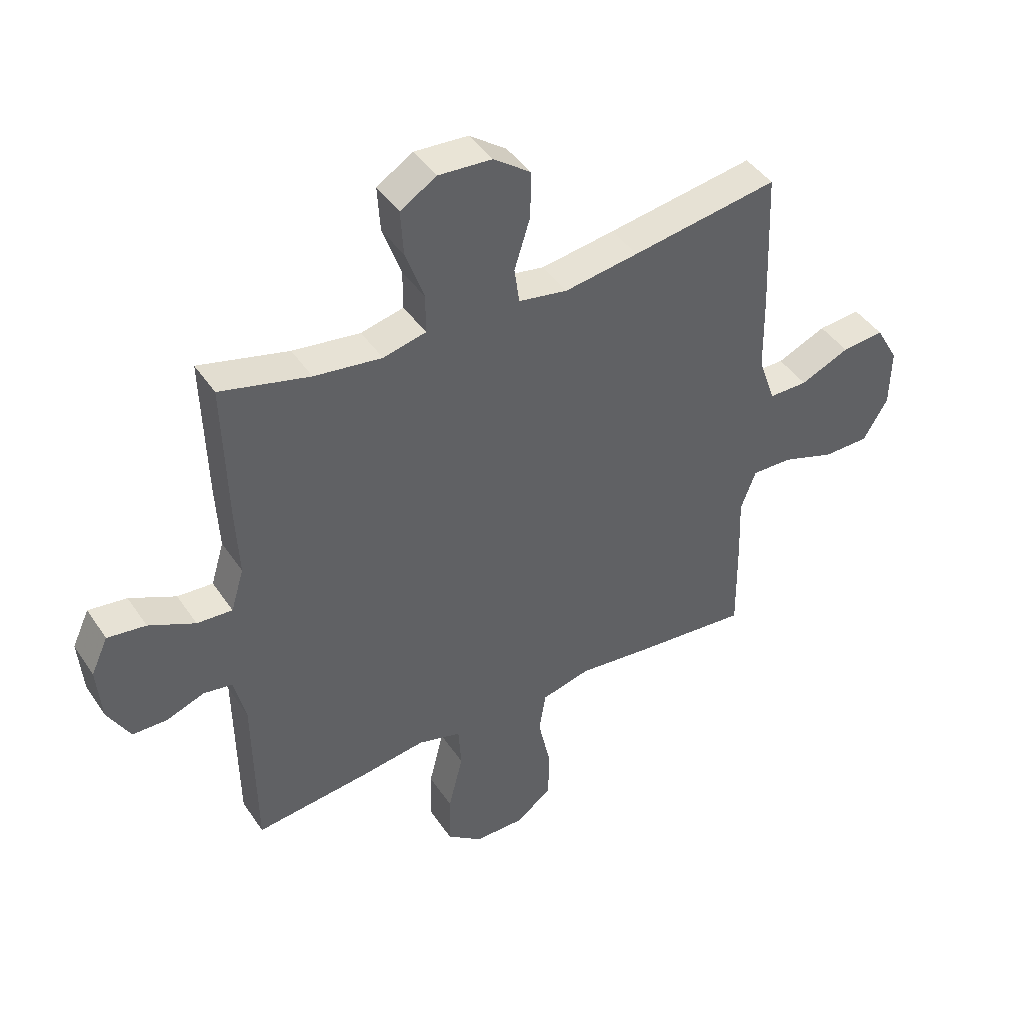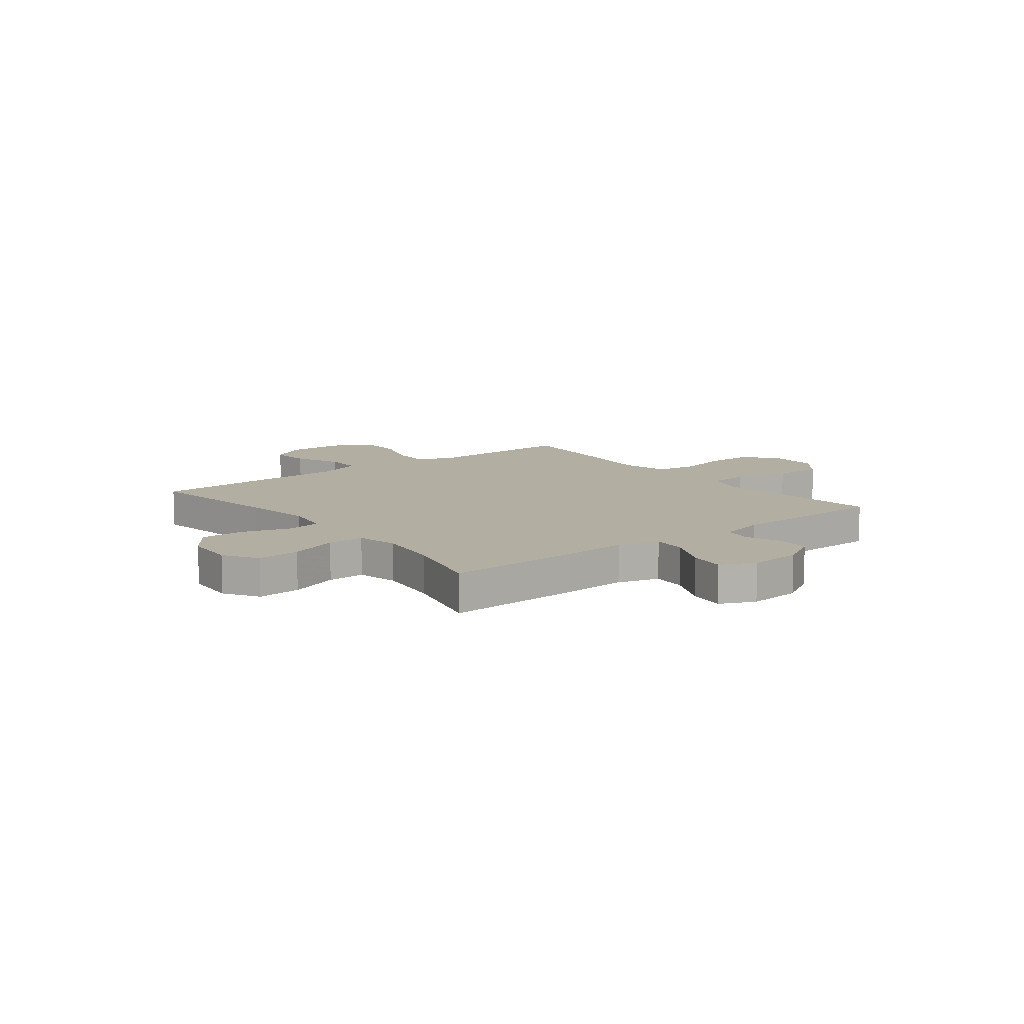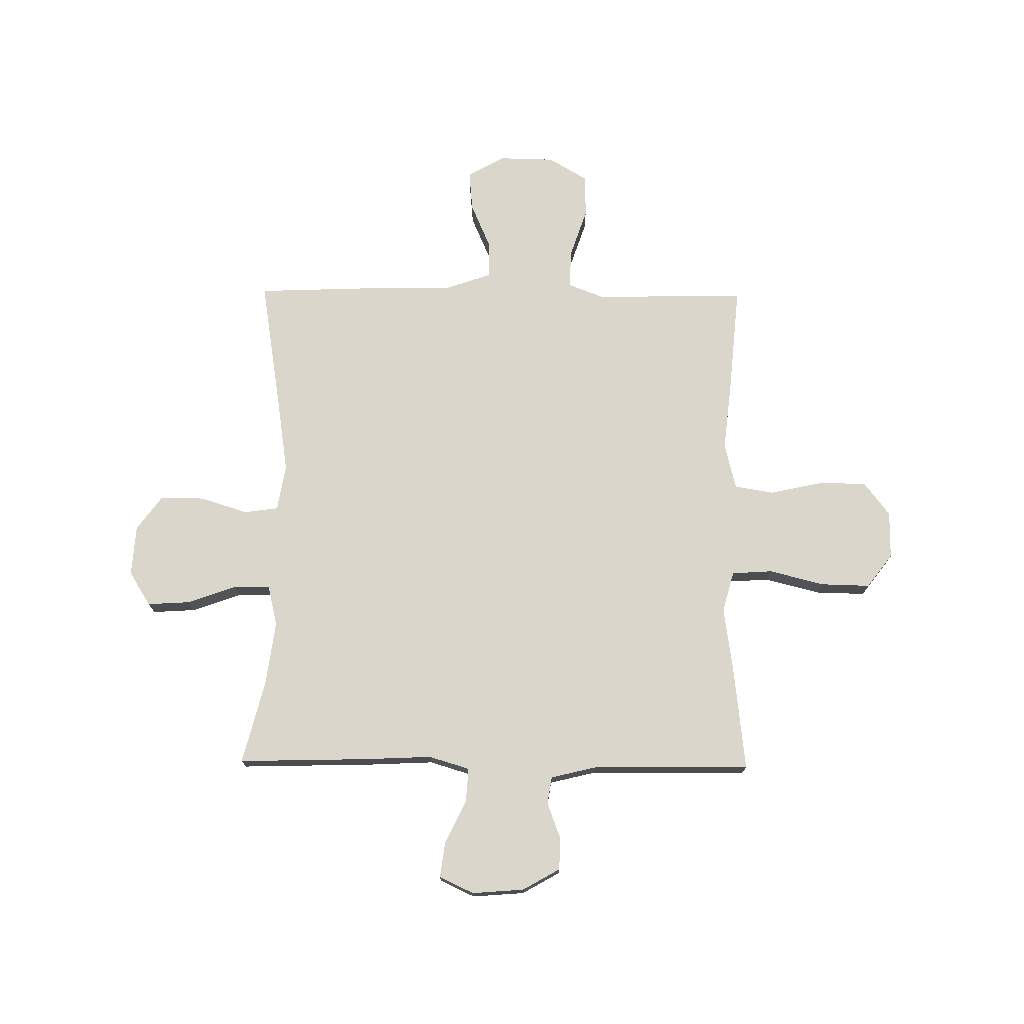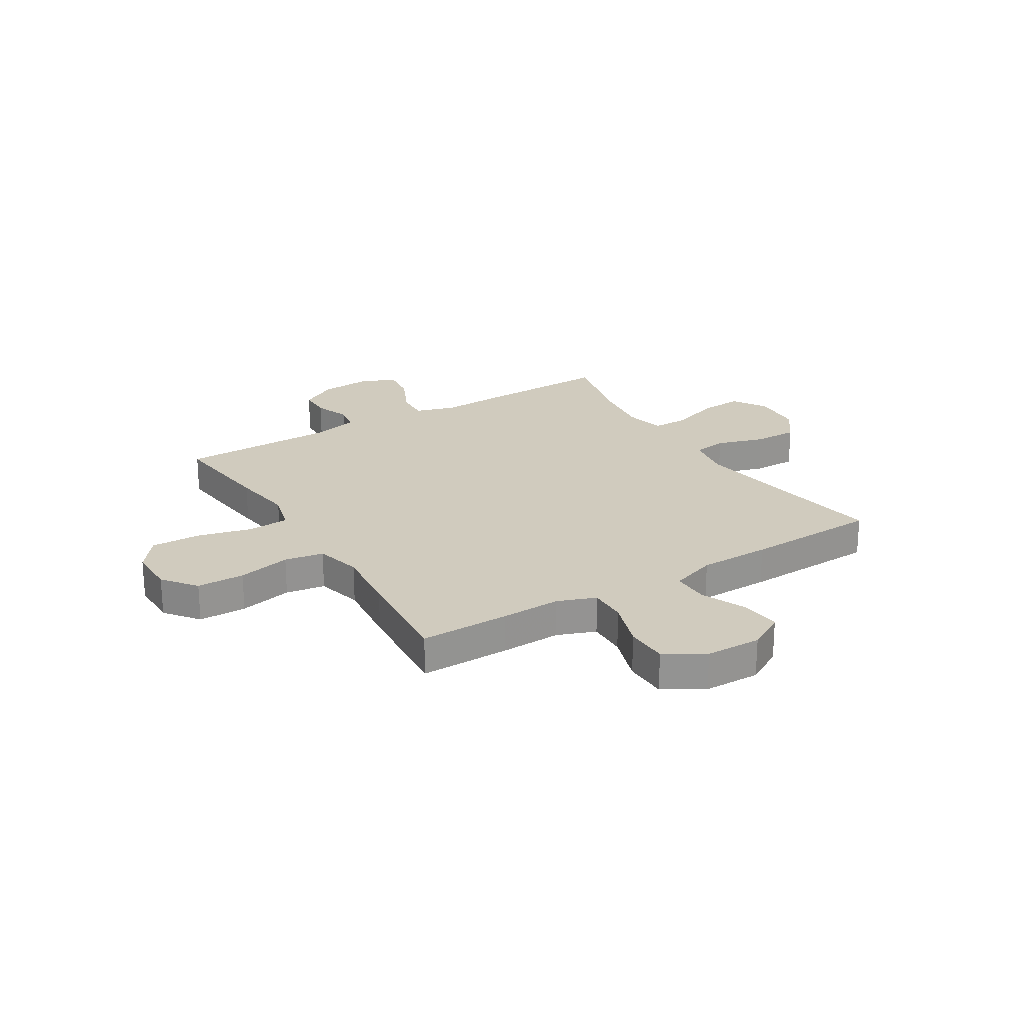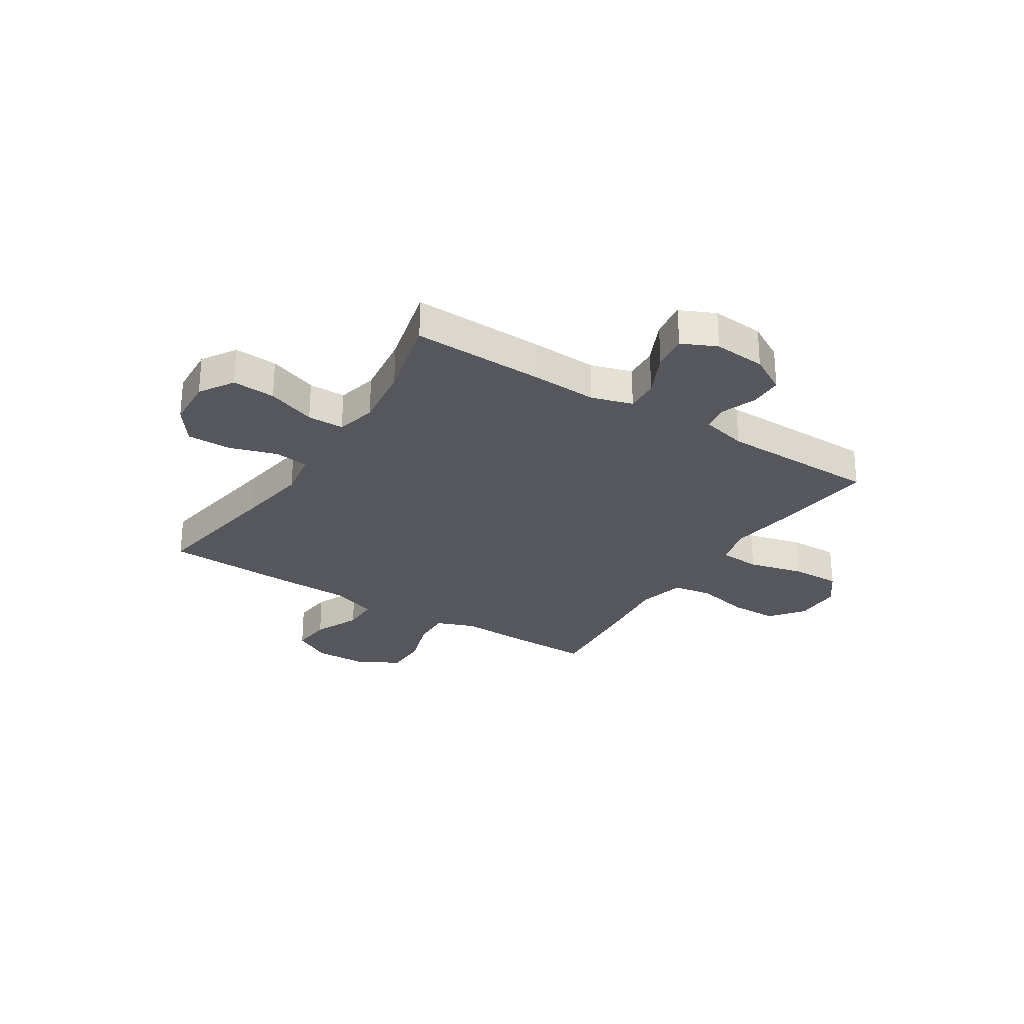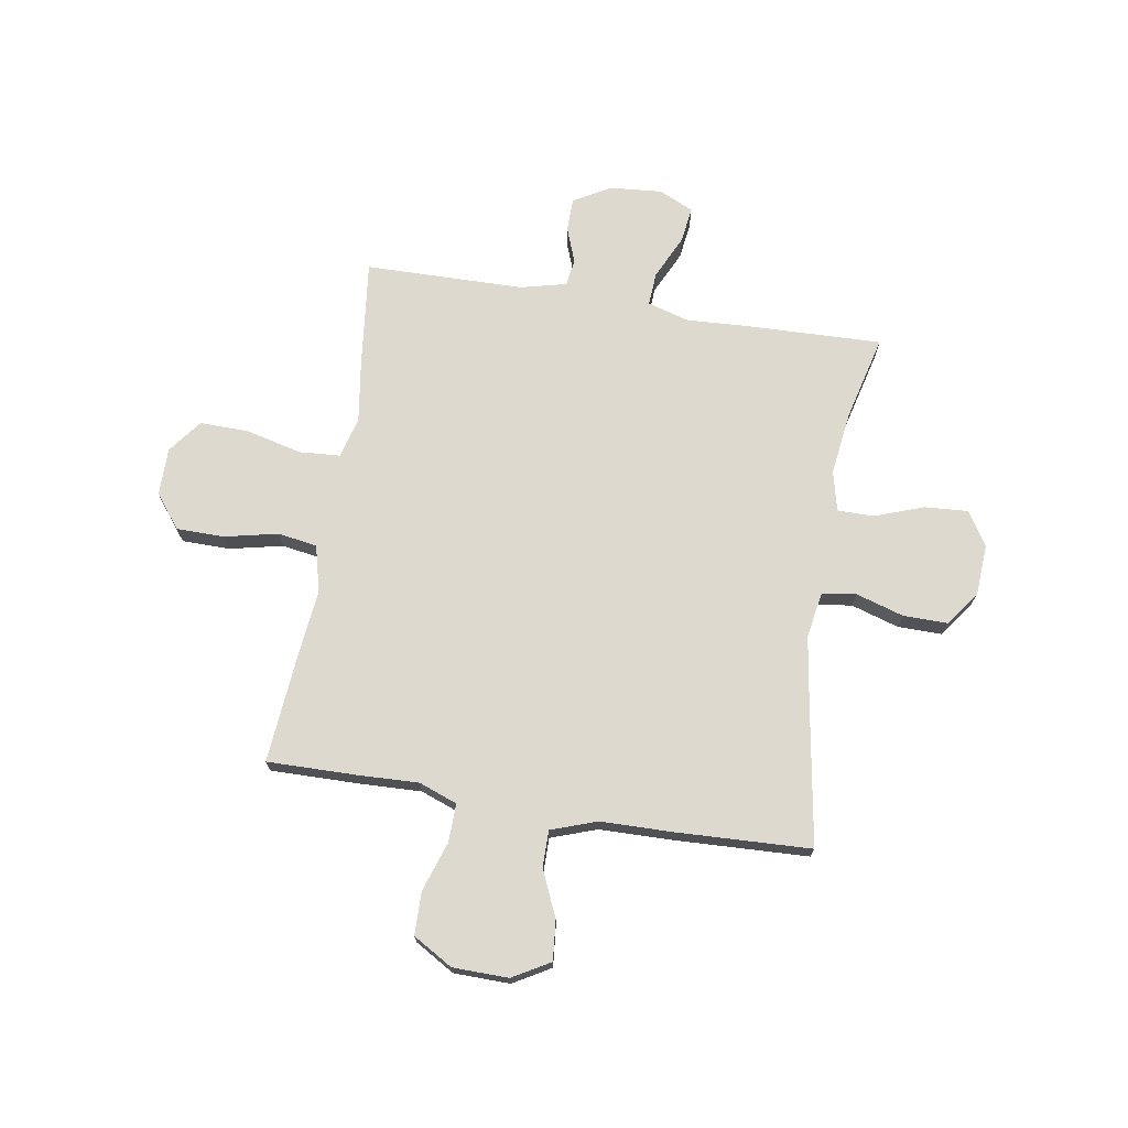
<metadata>
{"format":"obj","ext":"obj","renderer":"f3d","projection":"perspective","resolution":1024,"background":"white","views":[{"elev":43.3,"azim":148.6,"up":"+Z"},{"elev":10.8,"azim":52.0,"up":"+Y"},{"elev":74.1,"azim":90.7,"up":"+Y"},{"elev":23.4,"azim":-121.5,"up":"+Y"},{"elev":-27.6,"azim":57.5,"up":"+Y"},{"elev":71.5,"azim":-80.8,"up":"+Y"}]}
</metadata>
<code>
v -0.5 0.07 -0.5
v -0.498 0.07 -0.332
v -0.494 0.07 -0.218
v -0.521 0.07 -0.146
v -0.593 0.07 -0.148
v -0.686 0.07 -0.179
v -0.767 0.07 -0.178
v -0.811 0.07 -0.104
v -0.813 0.07 0.001
v -0.773 0.07 0.071
v -0.698 0.07 0.064
v -0.611 0.07 0.026
v -0.542 0.07 0.026
v -0.512 0.07 0.112
v -0.51 0.07 0.247
v -0.5 0.07 0.5
v -0.24 0.07 0.458
v -0.109 0.07 0.438
v -0.022 0.07 0.453
v -0.013 0.07 0.517
v -0.041 0.07 0.607
v -0.042 0.07 0.69
v 0.024 0.07 0.738
v 0.119 0.07 0.744
v 0.183 0.07 0.704
v 0.178 0.07 0.623
v 0.145 0.07 0.531
v 0.145 0.07 0.462
v 0.221 0.07 0.444
v 0.341 0.07 0.46
v 0.5 0.07 0.5
v 0.493 0.07 0.25
v 0.487 0.07 0.127
v 0.51 0.07 0.05
v 0.573 0.07 0.054
v 0.655 0.07 0.093
v 0.723 0.07 0.102
v 0.753 0.07 0.037
v 0.745 0.07 -0.061
v 0.705 0.07 -0.131
v 0.643 0.07 -0.132
v 0.576 0.07 -0.107
v 0.525 0.07 -0.115
v 0.504 0.07 -0.201
v 0.5 0.07 -0.5
v 0.298 0.07 -0.477
v 0.181 0.07 -0.46
v 0.104 0.07 -0.481
v 0.099 0.07 -0.558
v 0.125 0.07 -0.662
v 0.127 0.07 -0.755
v 0.064 0.07 -0.803
v -0.026 0.07 -0.803
v -0.089 0.07 -0.754
v -0.09 0.07 -0.664
v -0.068 0.07 -0.564
v -0.08 0.07 -0.49
v -0.167 0.07 -0.468
v -0.296 0.07 -0.482
v -0.5 0 -0.5
v -0.498 0 -0.332
v -0.494 0 -0.218
v -0.521 0 -0.146
v -0.593 0 -0.148
v -0.686 0 -0.179
v -0.767 0 -0.178
v -0.811 0 -0.104
v -0.813 0 0.001
v -0.773 0 0.071
v -0.698 0 0.064
v -0.611 0 0.026
v -0.542 0 0.026
v -0.512 0 0.112
v -0.51 0 0.247
v -0.5 0 0.5
v -0.24 0 0.458
v -0.109 0 0.438
v -0.022 0 0.453
v -0.013 0 0.517
v -0.041 0 0.607
v -0.042 0 0.69
v 0.024 0 0.738
v 0.119 0 0.744
v 0.183 0 0.704
v 0.178 0 0.623
v 0.145 0 0.531
v 0.145 0 0.462
v 0.221 0 0.444
v 0.341 0 0.46
v 0.5 0 0.5
v 0.493 0 0.25
v 0.487 0 0.127
v 0.51 0 0.05
v 0.573 0 0.054
v 0.655 0 0.093
v 0.723 0 0.102
v 0.753 0 0.037
v 0.745 0 -0.061
v 0.705 0 -0.131
v 0.643 0 -0.132
v 0.576 0 -0.107
v 0.525 0 -0.115
v 0.504 0 -0.201
v 0.5 0 -0.5
v 0.298 0 -0.477
v 0.181 0 -0.46
v 0.104 0 -0.481
v 0.099 0 -0.558
v 0.125 0 -0.662
v 0.127 0 -0.755
v 0.064 0 -0.803
v -0.026 0 -0.803
v -0.089 0 -0.754
v -0.09 0 -0.664
v -0.068 0 -0.564
v -0.08 0 -0.49
v -0.167 0 -0.468
v -0.296 0 -0.482
f 1 2 3
f 59 1 3
f 58 59 3
f 57 58 3 4
f 54 55 56
f 53 54 56
f 52 53 56
f 51 52 56
f 50 51 56
f 49 50 56
f 48 49 56 57
f 47 48 57 4
f 46 47 4
f 45 46 4
f 44 45 4
f 40 41 42
f 39 40 42
f 38 39 42
f 37 38 42
f 36 37 42
f 35 36 42
f 34 35 42 43
f 43 44 4
f 34 43 4
f 33 34 4
f 33 4 5
f 32 33 5
f 31 32 5
f 30 31 5
f 25 26 27
f 24 25 27
f 23 24 27
f 22 23 27
f 21 22 27
f 20 21 27
f 19 20 27 28
f 18 19 28 29
f 14 15 16 17
f 13 14 17 18
f 10 11 12
f 9 10 12
f 8 9 12
f 7 8 12
f 6 7 12
f 5 6 12
f 5 12 13
f 29 30 5 13
f 13 18 29
f 62 61 60
f 62 60 118
f 62 118 117
f 63 62 117 116
f 115 114 113
f 115 113 112
f 115 112 111
f 115 111 110
f 115 110 109
f 115 109 108
f 116 115 108 107
f 63 116 107 106
f 63 106 105
f 63 105 104
f 63 104 103
f 101 100 99
f 101 99 98
f 101 98 97
f 101 97 96
f 101 96 95
f 101 95 94
f 102 101 94 93
f 63 103 102
f 63 102 93
f 63 93 92
f 64 63 92
f 64 92 91
f 64 91 90
f 64 90 89
f 86 85 84
f 86 84 83
f 86 83 82
f 86 82 81
f 86 81 80
f 86 80 79
f 87 86 79 78
f 88 87 78 77
f 76 75 74 73
f 77 76 73 72
f 71 70 69
f 71 69 68
f 71 68 67
f 71 67 66
f 71 66 65
f 71 65 64
f 72 71 64
f 72 64 89 88
f 88 77 72
f 1 60 61 2
f 2 61 62 3
f 3 62 63 4
f 4 63 64 5
f 5 64 65 6
f 6 65 66 7
f 7 66 67 8
f 8 67 68 9
f 9 68 69 10
f 10 69 70 11
f 11 70 71 12
f 12 71 72 13
f 13 72 73 14
f 14 73 74 15
f 15 74 75 16
f 16 75 76 17
f 17 76 77 18
f 18 77 78 19
f 19 78 79 20
f 20 79 80 21
f 21 80 81 22
f 22 81 82 23
f 23 82 83 24
f 24 83 84 25
f 25 84 85 26
f 26 85 86 27
f 27 86 87 28
f 28 87 88 29
f 29 88 89 30
f 30 89 90 31
f 31 90 91 32
f 32 91 92 33
f 33 92 93 34
f 34 93 94 35
f 35 94 95 36
f 36 95 96 37
f 37 96 97 38
f 38 97 98 39
f 39 98 99 40
f 40 99 100 41
f 41 100 101 42
f 42 101 102 43
f 43 102 103 44
f 44 103 104 45
f 45 104 105 46
f 46 105 106 47
f 47 106 107 48
f 48 107 108 49
f 49 108 109 50
f 50 109 110 51
f 51 110 111 52
f 52 111 112 53
f 53 112 113 54
f 54 113 114 55
f 55 114 115 56
f 56 115 116 57
f 57 116 117 58
f 58 117 118 59
f 59 118 60 1

</code>
